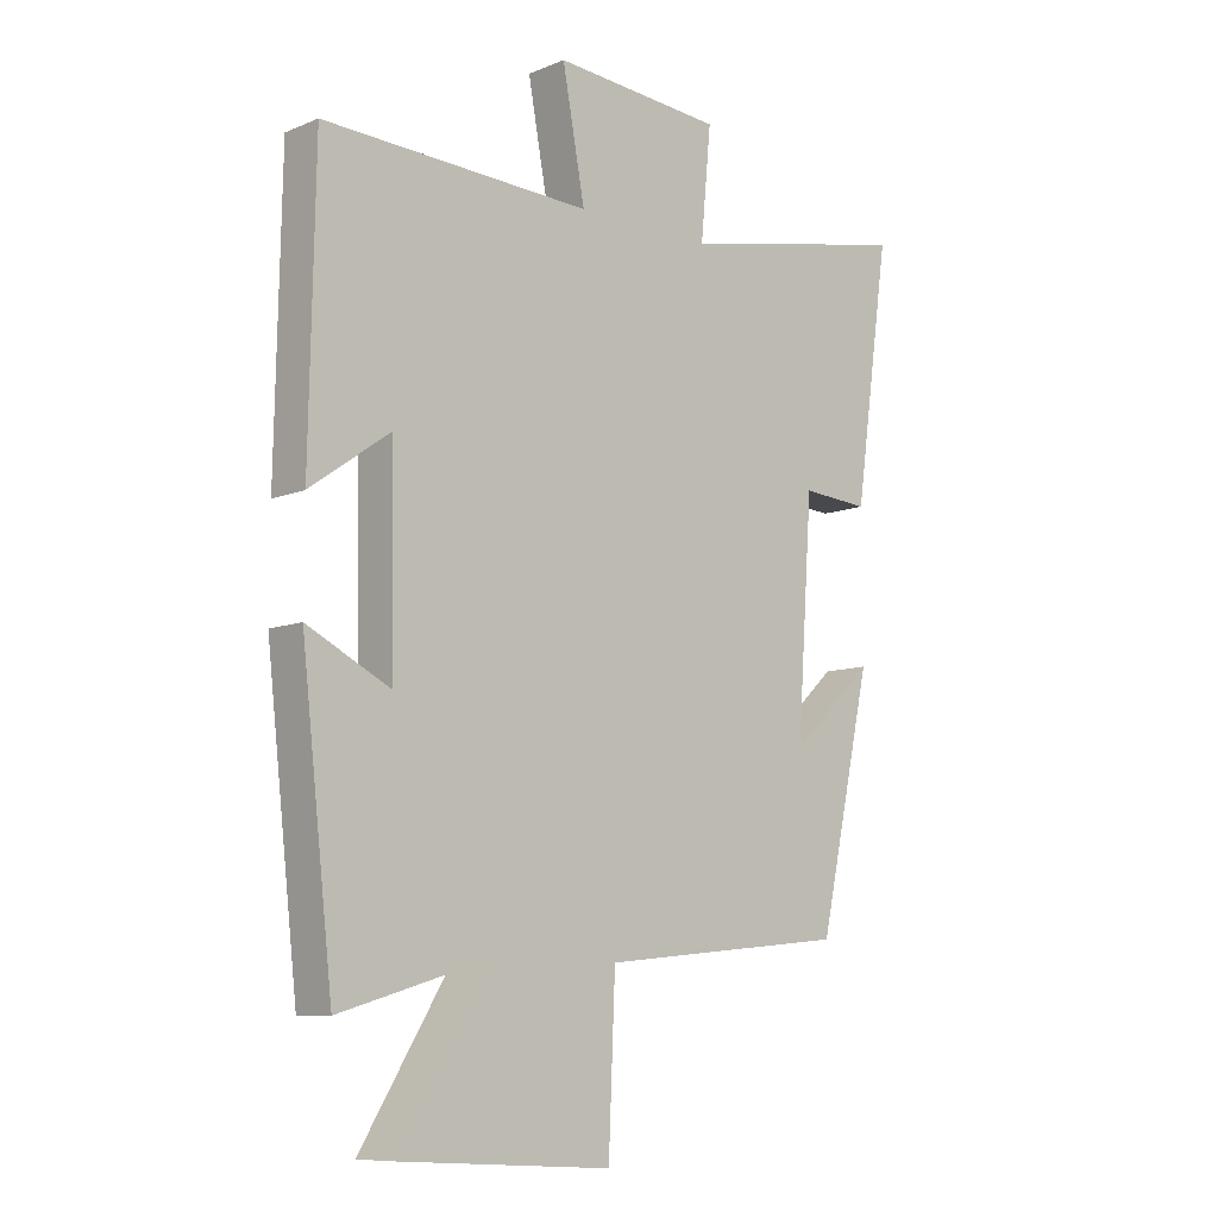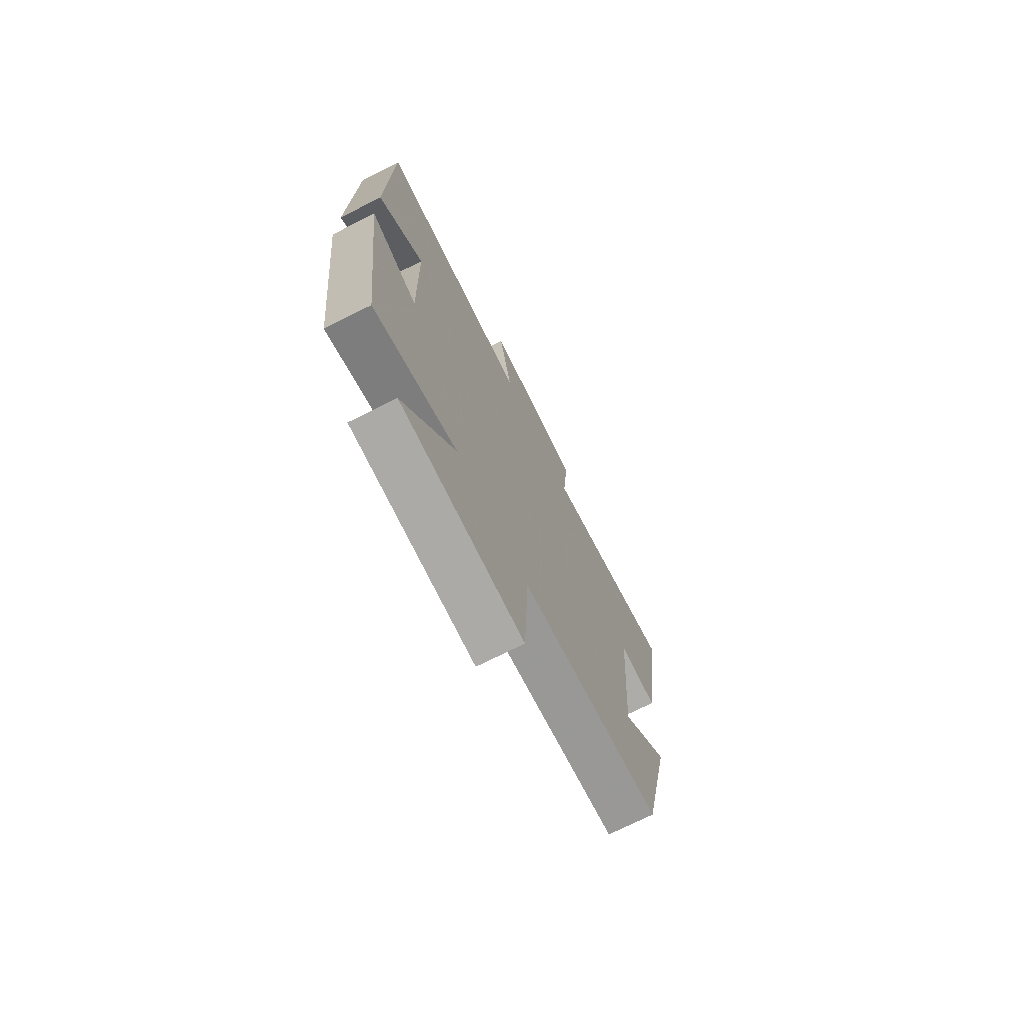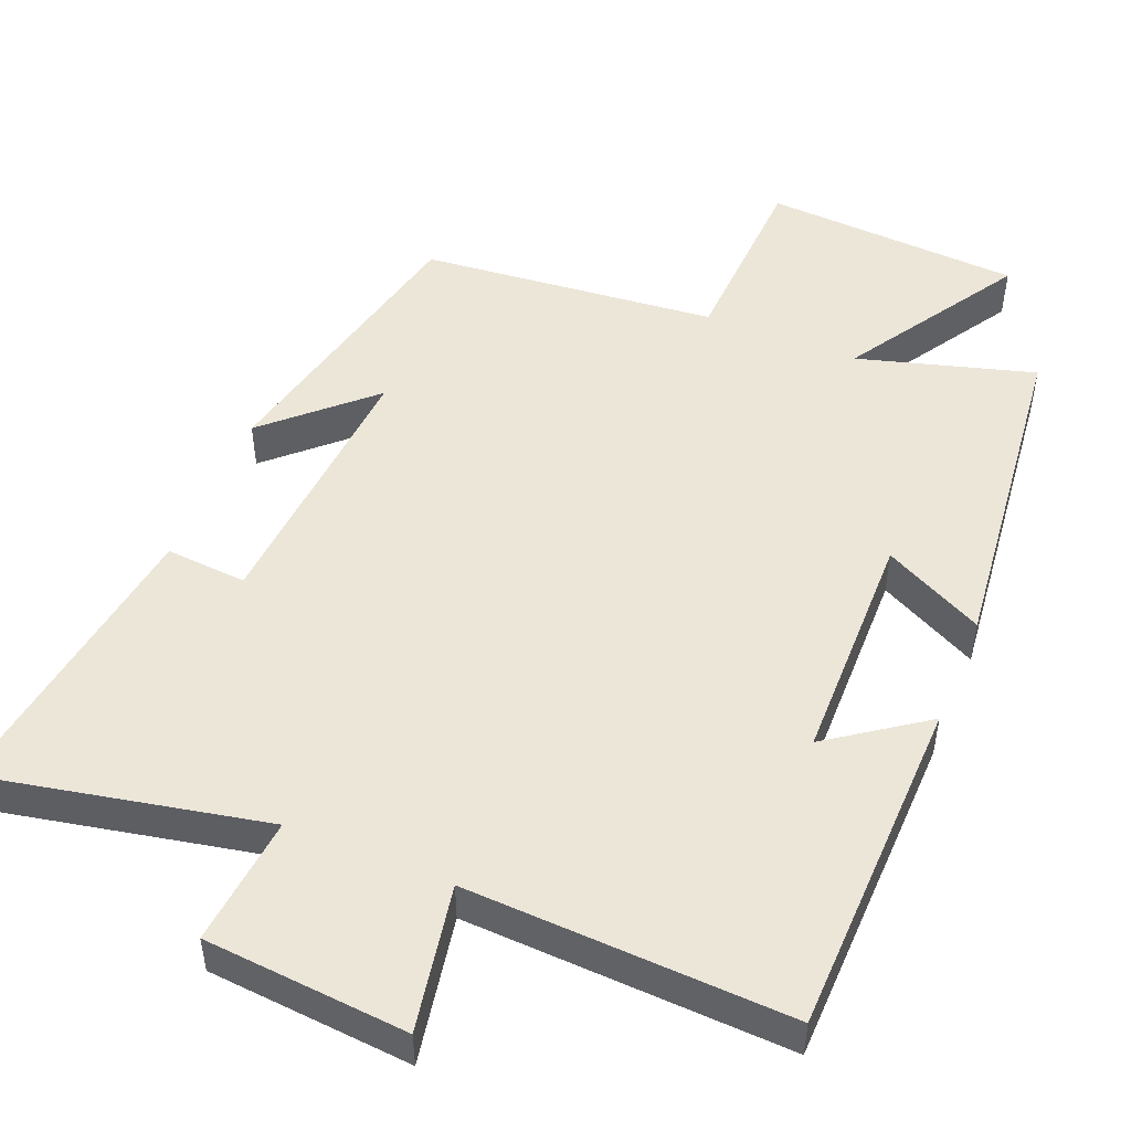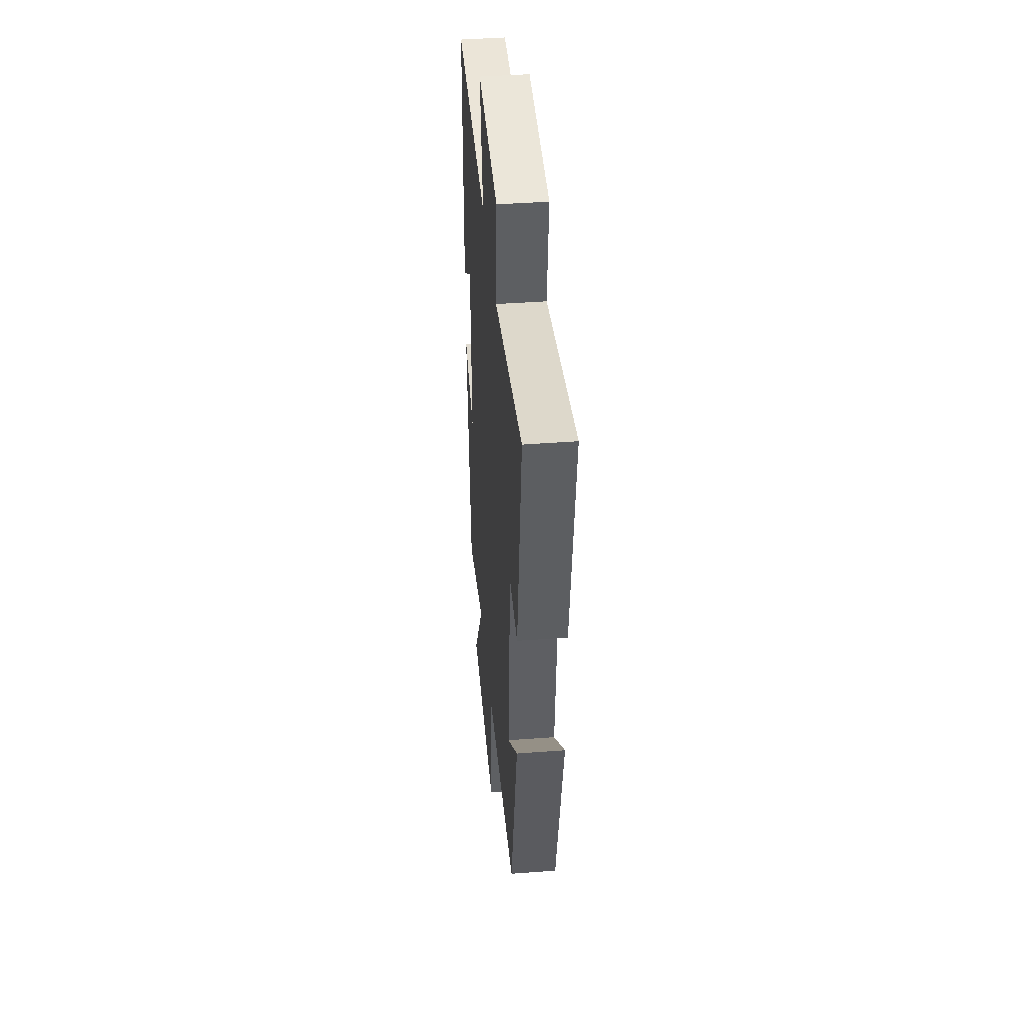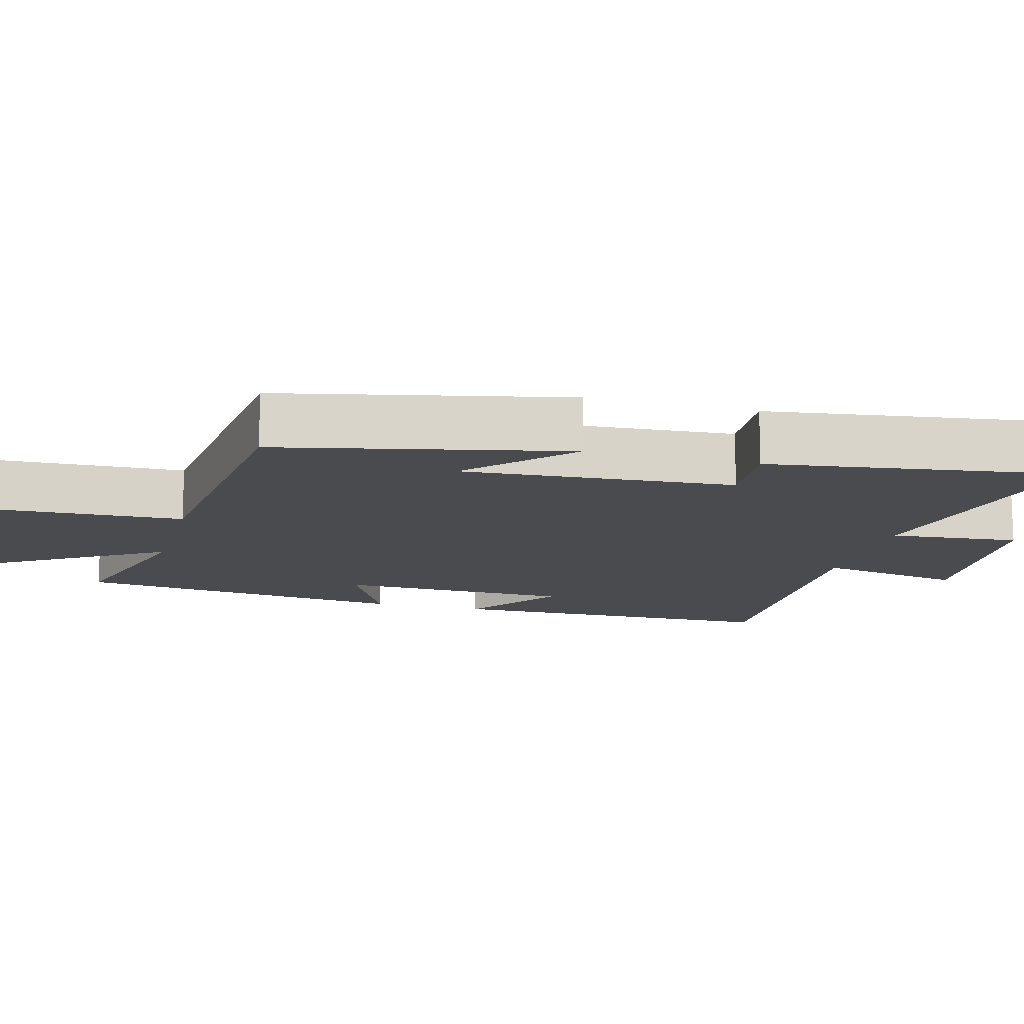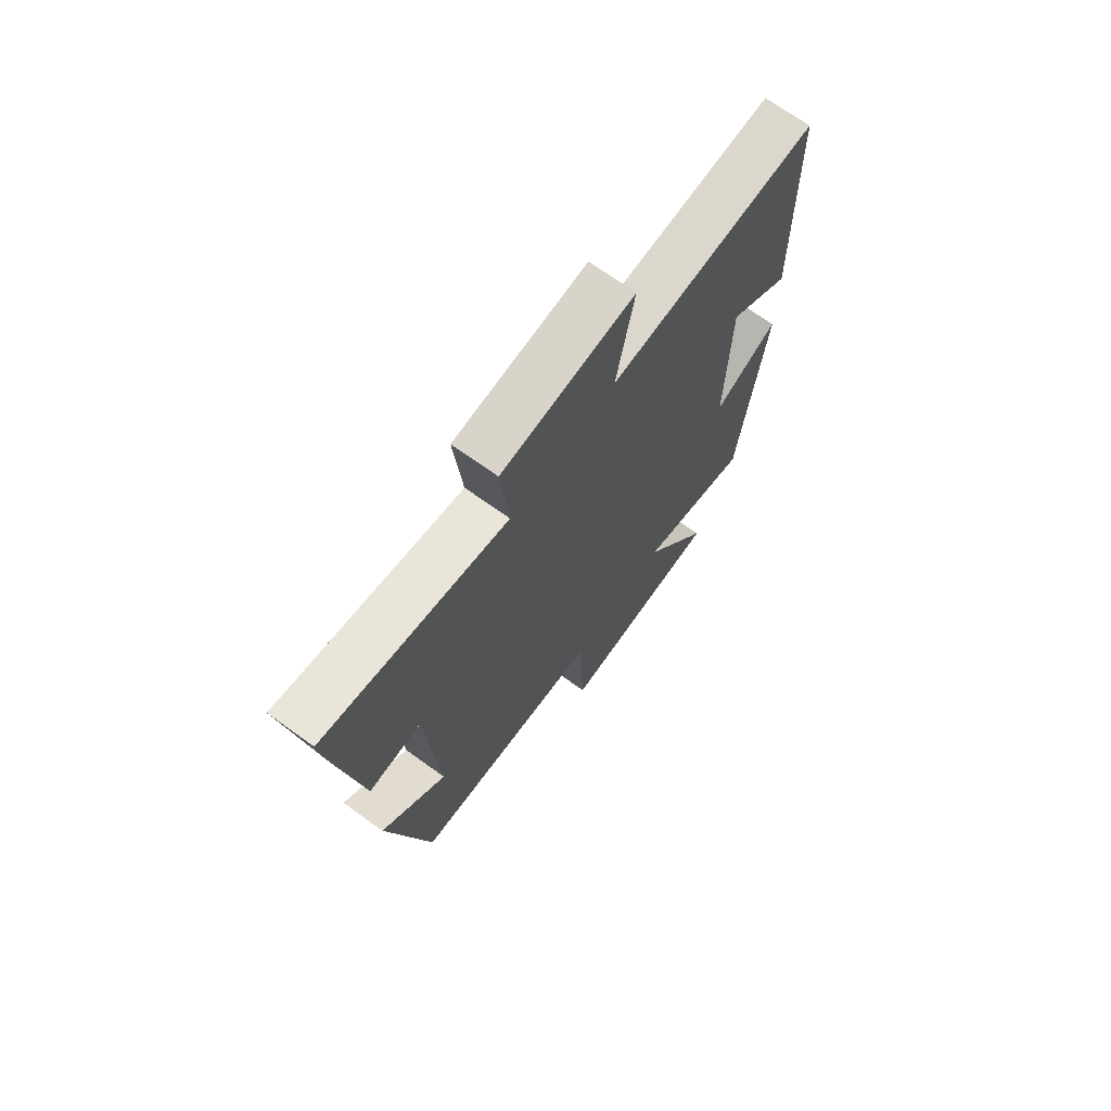
<metadata>
{"format":"obj","ext":"obj","renderer":"f3d","projection":"perspective","resolution":1024,"background":"white","views":[{"elev":-9.3,"azim":137.0,"up":"+Z"},{"elev":-73.3,"azim":116.6,"up":"+Z"},{"elev":49.5,"azim":22.4,"up":"+Y"},{"elev":43.1,"azim":-95.1,"up":"+Z"},{"elev":-13.7,"azim":-105.2,"up":"+Y"},{"elev":70.6,"azim":-54.3,"up":"+Z"}]}
</metadata>
<code>
v 0.491 0.07 0.518
v 0.5 0.07 0.051
v 0.369 0.07 0.144
v 0.363 0.07 -0.178
v 0.5 0.07 -0.109
v 0.448 0.07 -0.57
v 0.207 0.07 -0.5
v 0.356 0.07 -0.74
v 0.004 0.07 -0.76
v -0.007 0.07 -0.5
v -0.413 0.07 -0.46
v -0.5 0.07 -0.066
v -0.363 0.07 -0.194
v -0.389 0.07 0.178
v -0.5 0.07 0.17
v -0.558 0.07 0.579
v -0.174 0.07 0.5
v -0.191 0.07 0.678
v 0.087 0.07 0.7
v 0.05 0.07 0.5
v 0.491 0 0.518
v 0.5 0 0.051
v 0.369 0 0.144
v 0.363 0 -0.178
v 0.5 0 -0.109
v 0.448 0 -0.57
v 0.207 0 -0.5
v 0.356 0 -0.74
v 0.004 0 -0.76
v -0.007 0 -0.5
v -0.413 0 -0.46
v -0.5 0 -0.066
v -0.363 0 -0.194
v -0.389 0 0.178
v -0.5 0 0.17
v -0.558 0 0.579
v -0.174 0 0.5
v -0.191 0 0.678
v 0.087 0 0.7
v 0.05 0 0.5
f 17 18 19 20
f 14 15 16 17
f 13 14 17 20
f 11 12 13
f 13 20 1
f 11 13 1
f 10 11 1
f 7 8 9 10
f 4 5 6 7
f 3 4 7 10
f 1 2 3
f 1 3 10
f 40 39 38 37
f 37 36 35 34
f 40 37 34 33
f 33 32 31
f 21 40 33
f 21 33 31
f 21 31 30
f 30 29 28 27
f 27 26 25 24
f 30 27 24 23
f 23 22 21
f 30 23 21
f 1 21 22 2
f 2 22 23 3
f 3 23 24 4
f 4 24 25 5
f 5 25 26 6
f 6 26 27 7
f 7 27 28 8
f 8 28 29 9
f 9 29 30 10
f 10 30 31 11
f 11 31 32 12
f 12 32 33 13
f 13 33 34 14
f 14 34 35 15
f 15 35 36 16
f 16 36 37 17
f 17 37 38 18
f 18 38 39 19
f 19 39 40 20
f 20 40 21 1

</code>
